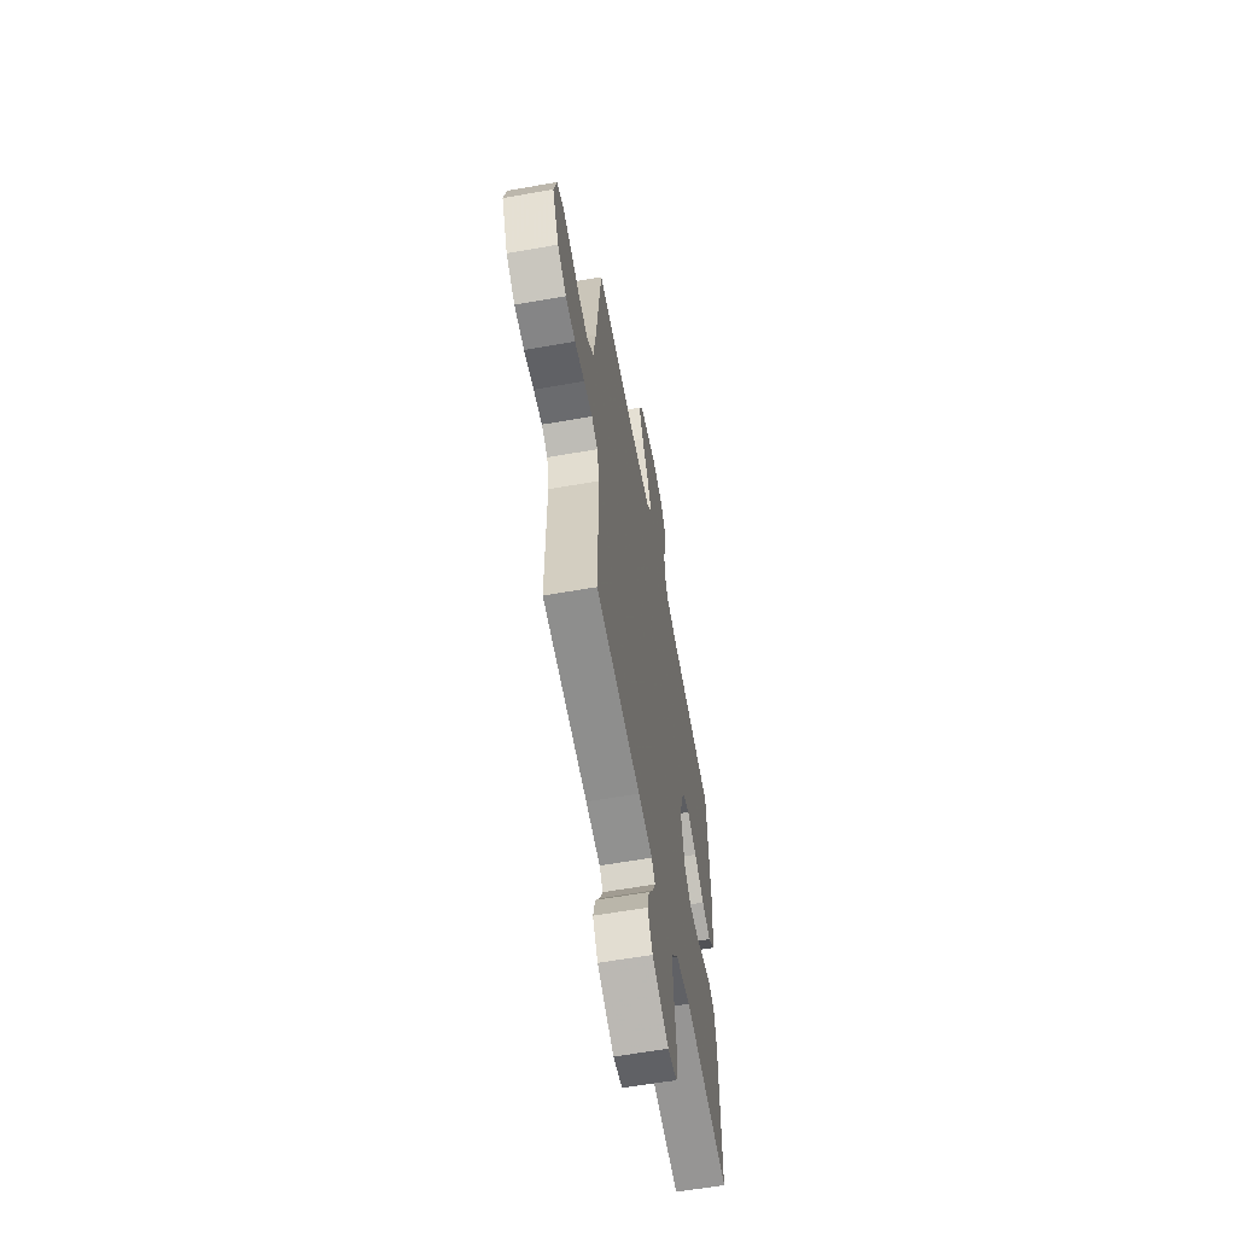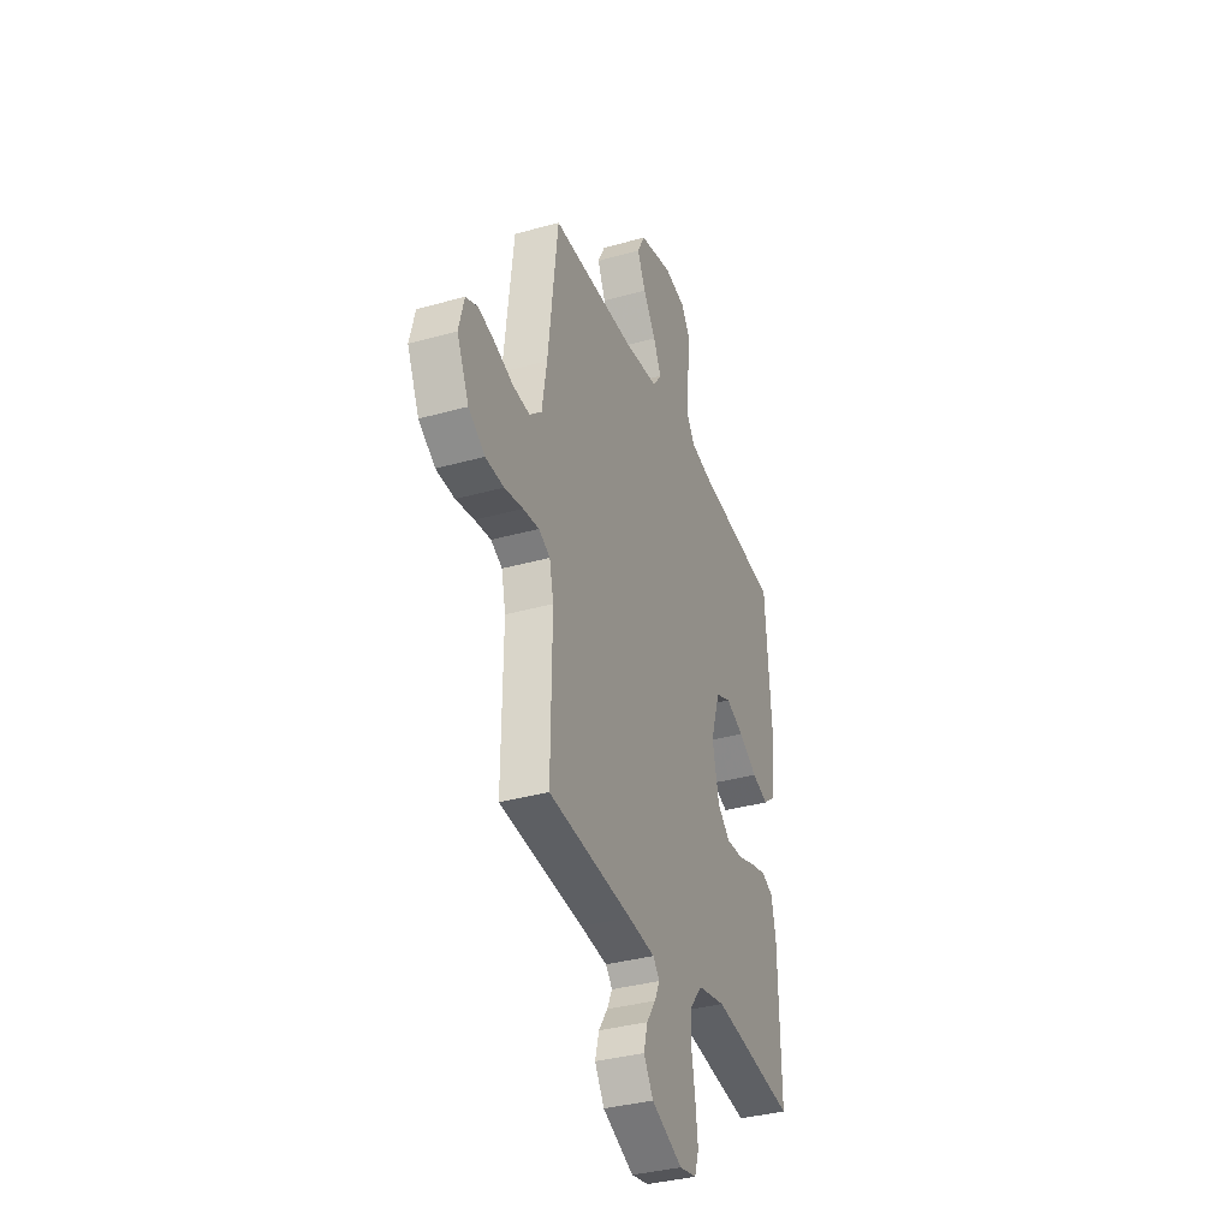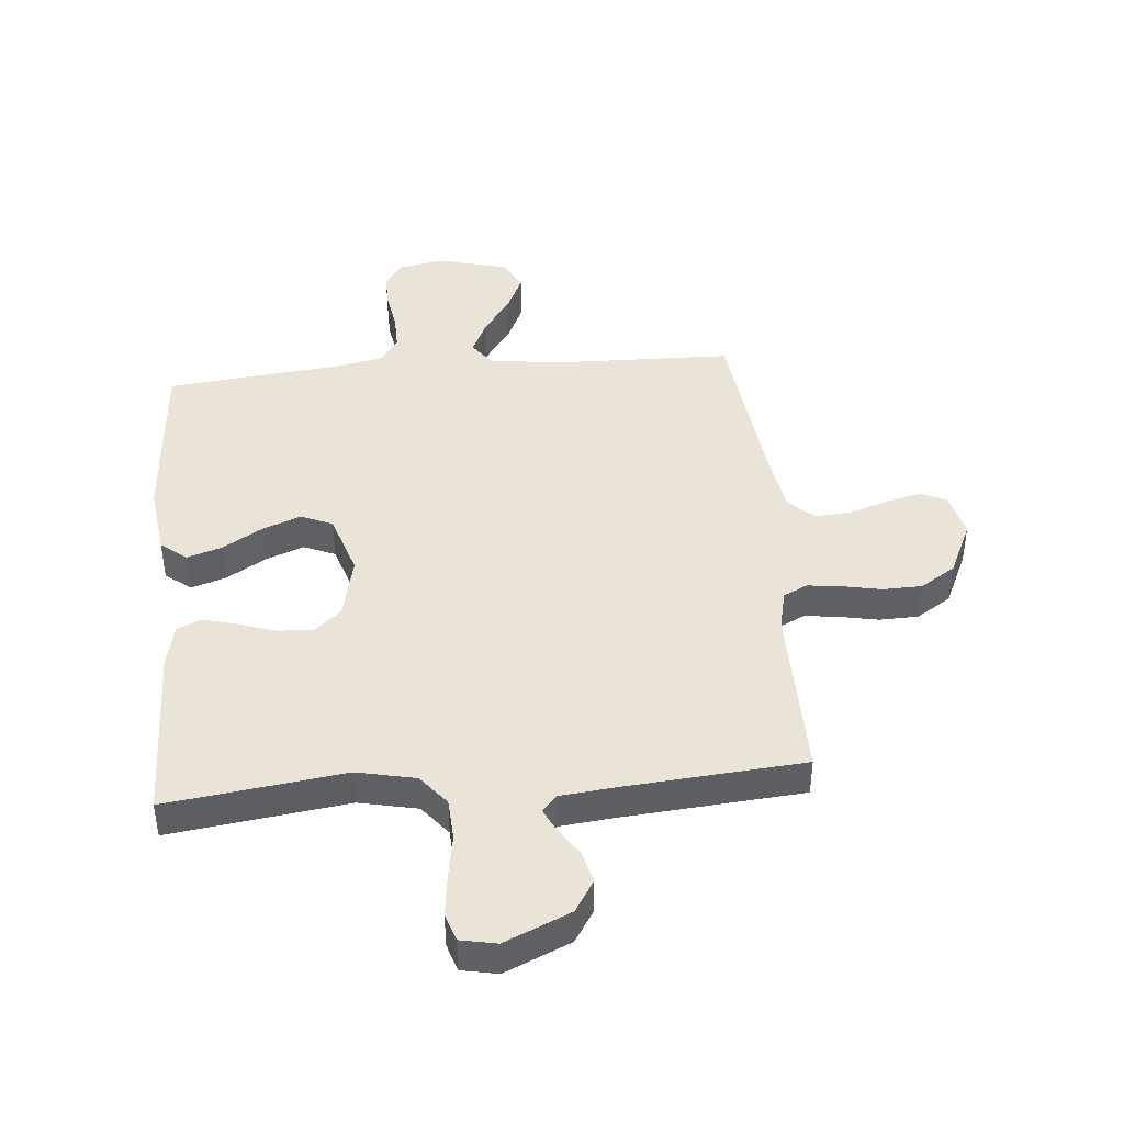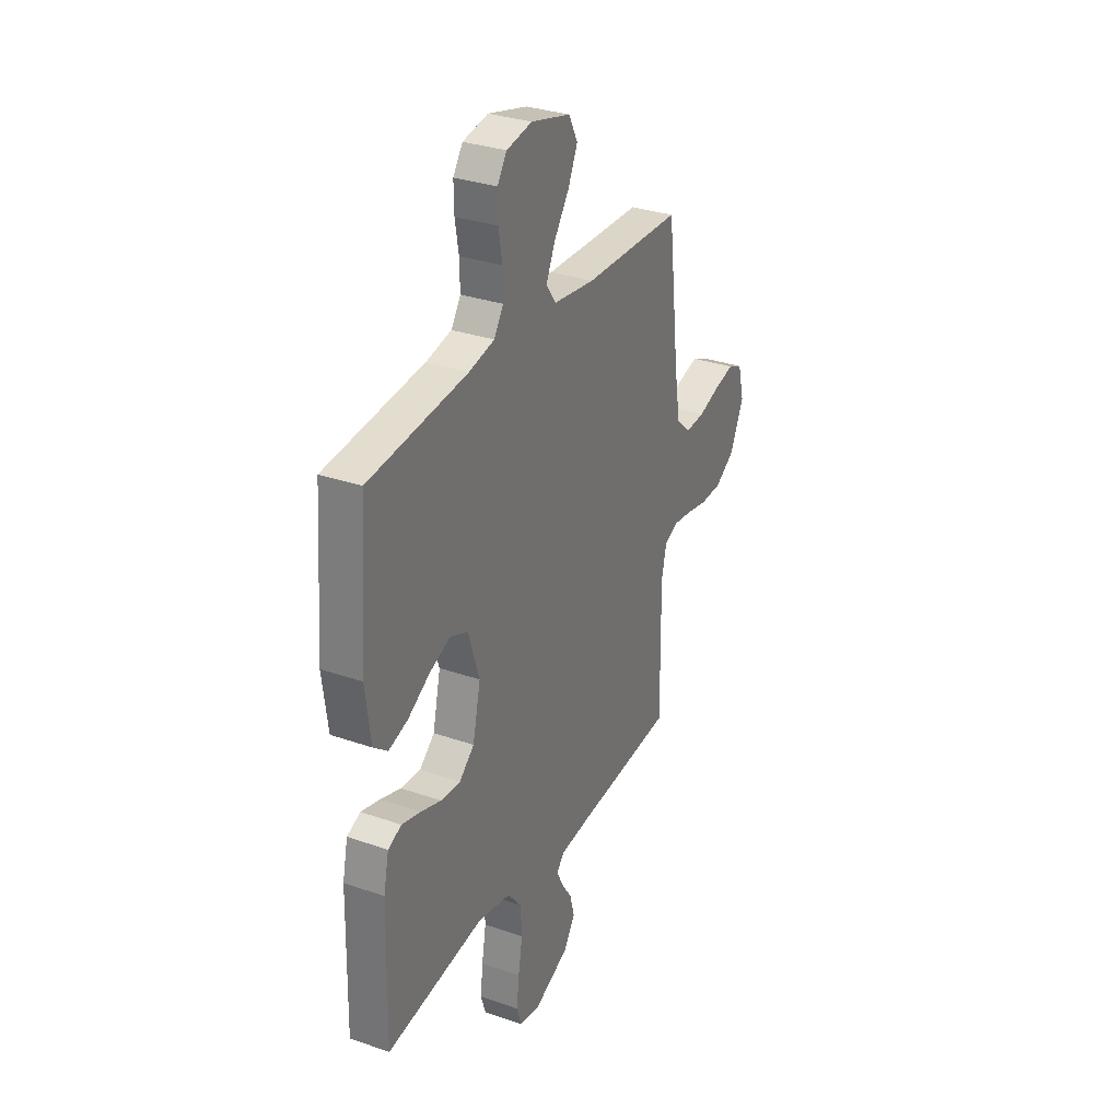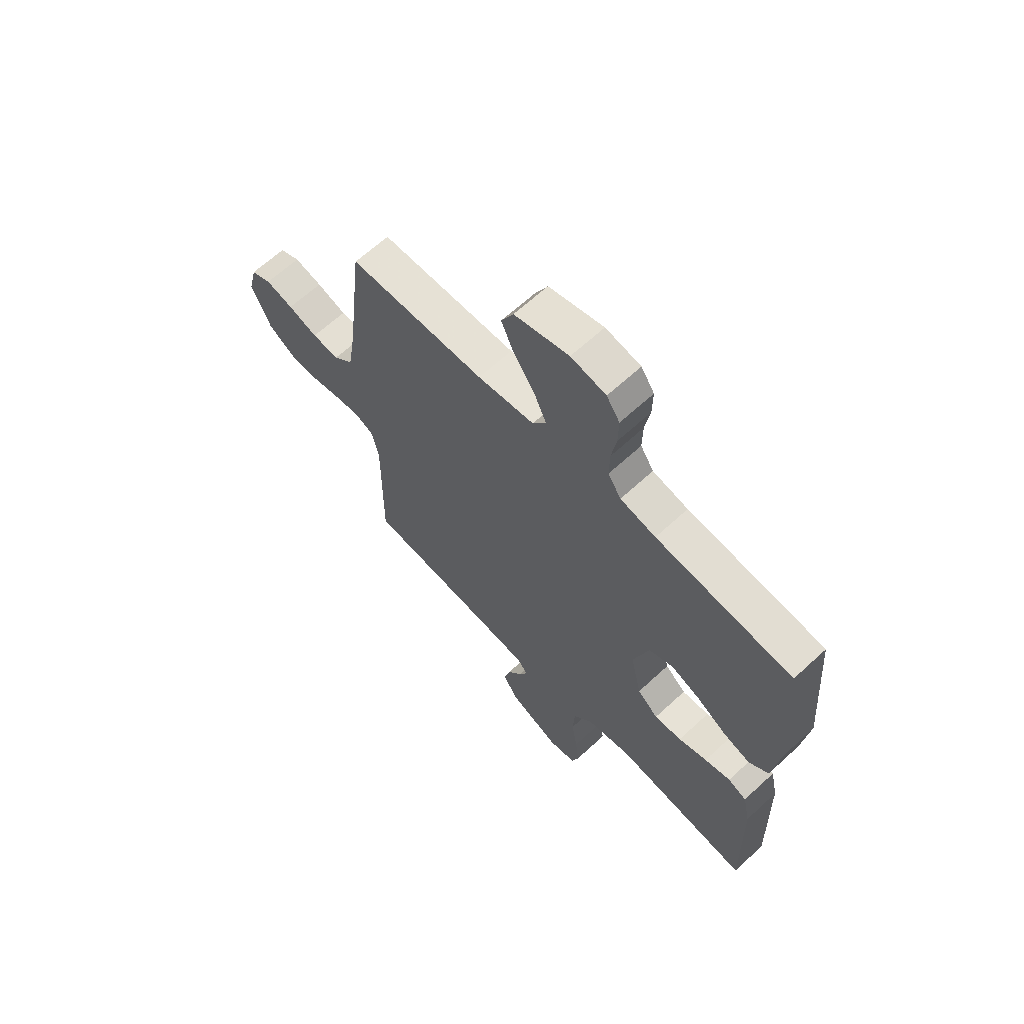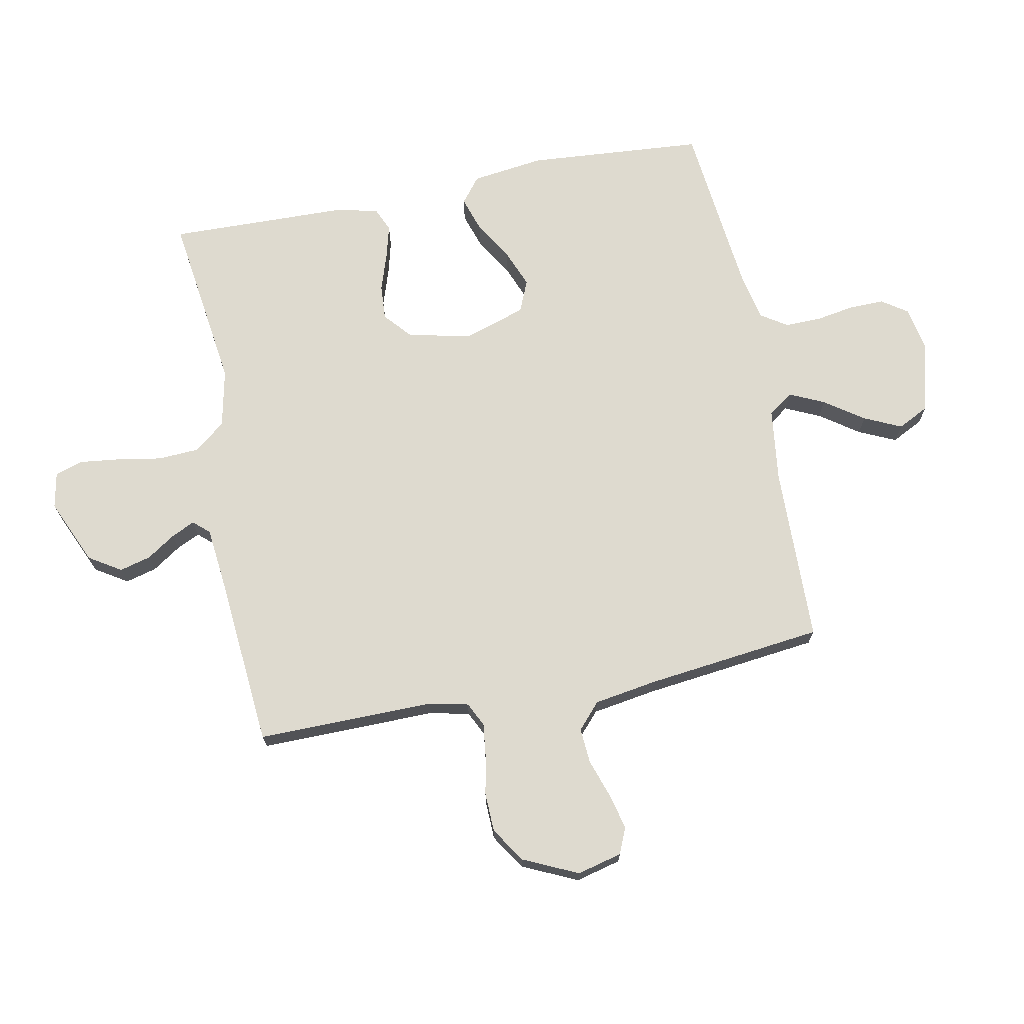
<metadata>
{"format":"obj","ext":"obj","renderer":"f3d","projection":"perspective","resolution":1024,"background":"white","views":[{"elev":-60.2,"azim":-79.7,"up":"+Z"},{"elev":-35.6,"azim":-69.7,"up":"+Z"},{"elev":43.1,"azim":175.0,"up":"+Y"},{"elev":31.3,"azim":116.4,"up":"+Z"},{"elev":64.6,"azim":47.1,"up":"+Z"},{"elev":71.0,"azim":-101.1,"up":"+Y"}]}
</metadata>
<code>
v -0.5 0.07 0.5
v -0.2 0.07 0.507
v -0.075 0.07 0.523
v -0.045 0.07 0.565
v -0.072 0.07 0.624
v -0.118 0.07 0.69
v -0.147 0.07 0.753
v -0.12 0.07 0.806
v 0 0.07 0.837
v 0.077 0.07 0.822
v 0.106 0.07 0.779
v 0.105 0.07 0.719
v 0.094 0.07 0.654
v 0.093 0.07 0.593
v 0.122 0.07 0.549
v 0.2 0.07 0.532
v 0.5 0.07 0.5
v 0.523 0.07 0.2
v 0.507 0.07 0.078
v 0.464 0.07 0.044
v 0.405 0.07 0.063
v 0.339 0.07 0.103
v 0.274 0.07 0.129
v 0.22 0.07 0.106
v 0.186 0.07 0
v 0.21 0.07 -0.107
v 0.256 0.07 -0.147
v 0.316 0.07 -0.143
v 0.379 0.07 -0.122
v 0.436 0.07 -0.107
v 0.477 0.07 -0.125
v 0.493 0.07 -0.2
v 0.5 0.07 -0.5
v 0.2 0.07 -0.46
v 0.101 0.07 -0.481
v 0.059 0.07 -0.533
v 0.055 0.07 -0.603
v 0.068 0.07 -0.679
v 0.076 0.07 -0.747
v 0.061 0.07 -0.794
v 0 0.07 -0.806
v -0.111 0.07 -0.757
v -0.145 0.07 -0.703
v -0.131 0.07 -0.65
v -0.099 0.07 -0.602
v -0.08 0.07 -0.562
v -0.104 0.07 -0.535
v -0.2 0.07 -0.525
v -0.5 0.07 -0.5
v -0.497 0.07 -0.2
v -0.512 0.07 -0.133
v -0.553 0.07 -0.113
v -0.61 0.07 -0.12
v -0.676 0.07 -0.133
v -0.742 0.07 -0.131
v -0.801 0.07 -0.093
v -0.844 0.07 0
v -0.825 0.07 0.076
v -0.781 0.07 0.095
v -0.72 0.07 0.08
v -0.655 0.07 0.058
v -0.595 0.07 0.054
v -0.552 0.07 0.093
v -0.535 0.07 0.2
v -0.5 0 0.5
v -0.2 0 0.507
v -0.075 0 0.523
v -0.045 0 0.565
v -0.072 0 0.624
v -0.118 0 0.69
v -0.147 0 0.753
v -0.12 0 0.806
v 0 0 0.837
v 0.077 0 0.822
v 0.106 0 0.779
v 0.105 0 0.719
v 0.094 0 0.654
v 0.093 0 0.593
v 0.122 0 0.549
v 0.2 0 0.532
v 0.5 0 0.5
v 0.523 0 0.2
v 0.507 0 0.078
v 0.464 0 0.044
v 0.405 0 0.063
v 0.339 0 0.103
v 0.274 0 0.129
v 0.22 0 0.106
v 0.186 0 0
v 0.21 0 -0.107
v 0.256 0 -0.147
v 0.316 0 -0.143
v 0.379 0 -0.122
v 0.436 0 -0.107
v 0.477 0 -0.125
v 0.493 0 -0.2
v 0.5 0 -0.5
v 0.2 0 -0.46
v 0.101 0 -0.481
v 0.059 0 -0.533
v 0.055 0 -0.603
v 0.068 0 -0.679
v 0.076 0 -0.747
v 0.061 0 -0.794
v 0 0 -0.806
v -0.111 0 -0.757
v -0.145 0 -0.703
v -0.131 0 -0.65
v -0.099 0 -0.602
v -0.08 0 -0.562
v -0.104 0 -0.535
v -0.2 0 -0.525
v -0.5 0 -0.5
v -0.497 0 -0.2
v -0.512 0 -0.133
v -0.553 0 -0.113
v -0.61 0 -0.12
v -0.676 0 -0.133
v -0.742 0 -0.131
v -0.801 0 -0.093
v -0.844 0 0
v -0.825 0 0.076
v -0.781 0 0.095
v -0.72 0 0.08
v -0.655 0 0.058
v -0.595 0 0.054
v -0.552 0 0.093
v -0.535 0 0.2
f 58 59 60 61
f 56 57 58 61
f 56 61 62
f 53 54 55 56
f 52 53 56 62
f 51 52 62 63
f 48 49 50
f 47 48 50 51
f 42 43 44 45
f 42 45 46
f 41 42 46
f 40 41 46
f 37 38 39 40
f 37 40 46
f 36 37 46 47
f 31 32 33 34
f 31 34 35
f 28 29 30 31
f 28 31 35
f 27 28 35 36
f 19 20 21 22
f 19 22 23
f 16 17 18 19
f 15 16 19 23
f 14 15 23 24
f 10 11 12 13
f 10 13 14
f 9 10 14
f 5 6 7 8
f 4 5 8 9
f 64 1 2
f 64 2 3
f 63 64 3
f 51 63 3
f 47 51 3 4
f 26 27 36 47
f 25 26 47 4
f 14 24 25
f 4 9 14 25
f 125 124 123 122
f 125 122 121 120
f 126 125 120
f 120 119 118 117
f 126 120 117 116
f 127 126 116 115
f 114 113 112
f 115 114 112 111
f 109 108 107 106
f 110 109 106
f 110 106 105
f 110 105 104
f 104 103 102 101
f 110 104 101
f 111 110 101 100
f 98 97 96 95
f 99 98 95
f 95 94 93 92
f 99 95 92
f 100 99 92 91
f 86 85 84 83
f 87 86 83
f 83 82 81 80
f 87 83 80 79
f 88 87 79 78
f 77 76 75 74
f 78 77 74
f 78 74 73
f 72 71 70 69
f 73 72 69 68
f 66 65 128
f 67 66 128
f 67 128 127
f 67 127 115
f 68 67 115 111
f 111 100 91 90
f 68 111 90 89
f 89 88 78
f 89 78 73 68
f 1 65 66 2
f 2 66 67 3
f 3 67 68 4
f 4 68 69 5
f 5 69 70 6
f 6 70 71 7
f 7 71 72 8
f 8 72 73 9
f 9 73 74 10
f 10 74 75 11
f 11 75 76 12
f 12 76 77 13
f 13 77 78 14
f 14 78 79 15
f 15 79 80 16
f 16 80 81 17
f 17 81 82 18
f 18 82 83 19
f 19 83 84 20
f 20 84 85 21
f 21 85 86 22
f 22 86 87 23
f 23 87 88 24
f 24 88 89 25
f 25 89 90 26
f 26 90 91 27
f 27 91 92 28
f 28 92 93 29
f 29 93 94 30
f 30 94 95 31
f 31 95 96 32
f 32 96 97 33
f 33 97 98 34
f 34 98 99 35
f 35 99 100 36
f 36 100 101 37
f 37 101 102 38
f 38 102 103 39
f 39 103 104 40
f 40 104 105 41
f 41 105 106 42
f 42 106 107 43
f 43 107 108 44
f 44 108 109 45
f 45 109 110 46
f 46 110 111 47
f 47 111 112 48
f 48 112 113 49
f 49 113 114 50
f 50 114 115 51
f 51 115 116 52
f 52 116 117 53
f 53 117 118 54
f 54 118 119 55
f 55 119 120 56
f 56 120 121 57
f 57 121 122 58
f 58 122 123 59
f 59 123 124 60
f 60 124 125 61
f 61 125 126 62
f 62 126 127 63
f 63 127 128 64
f 64 128 65 1

</code>
